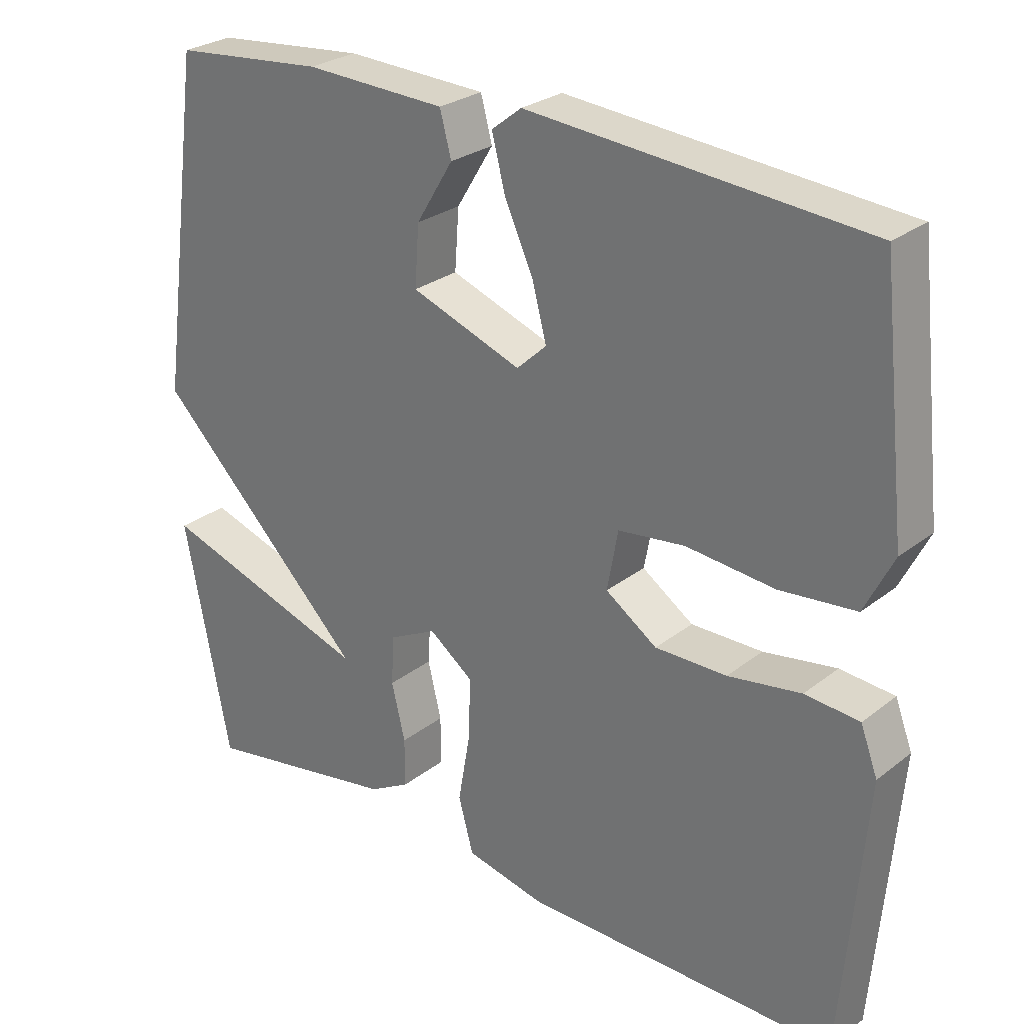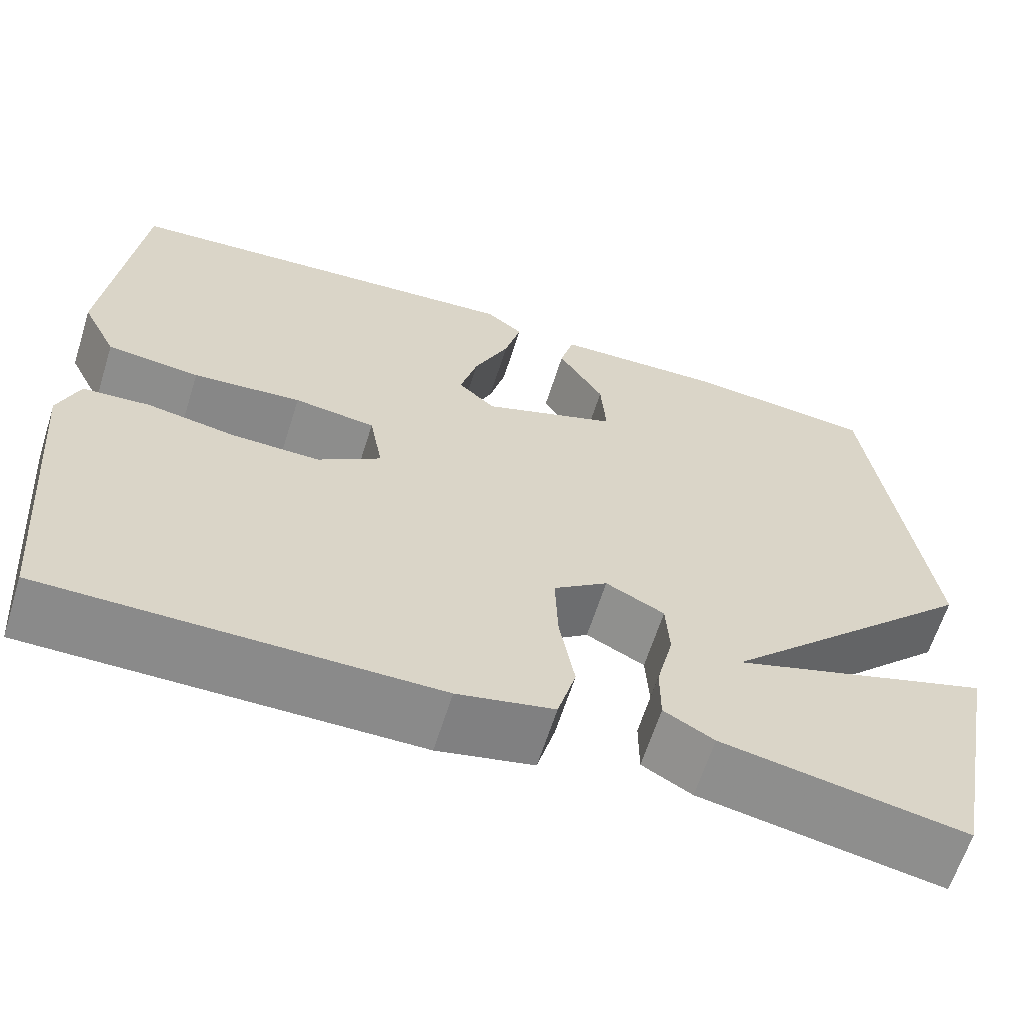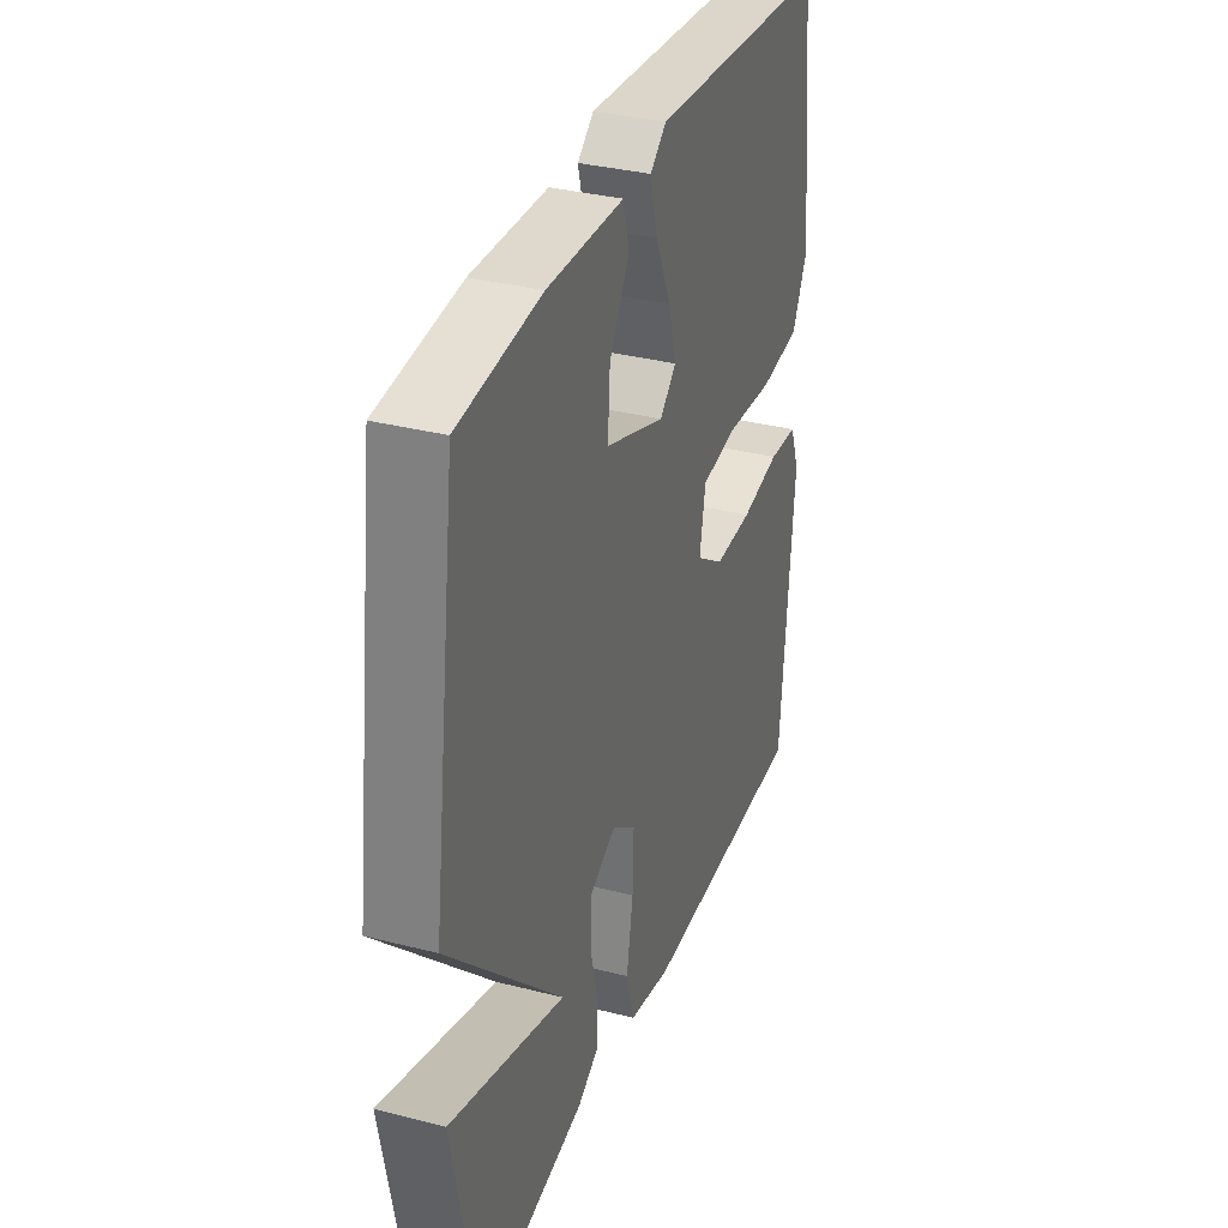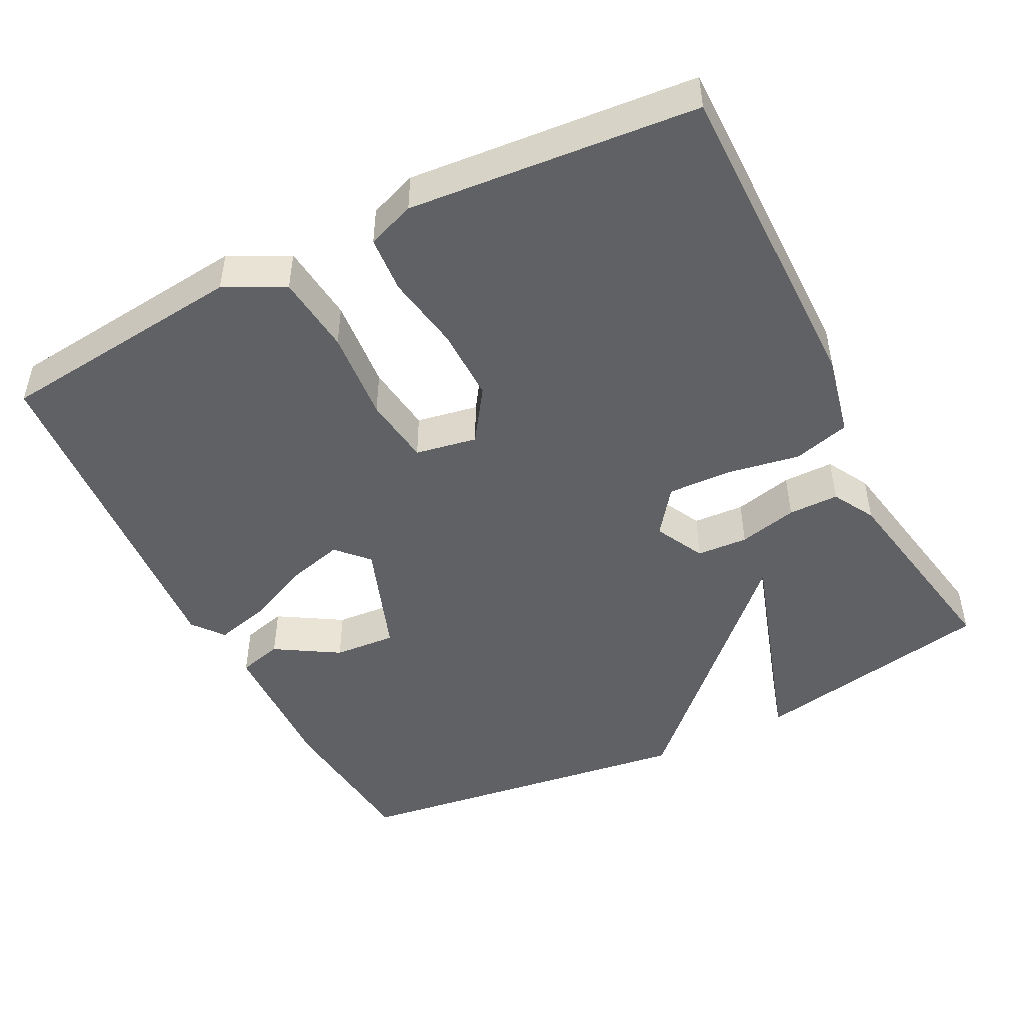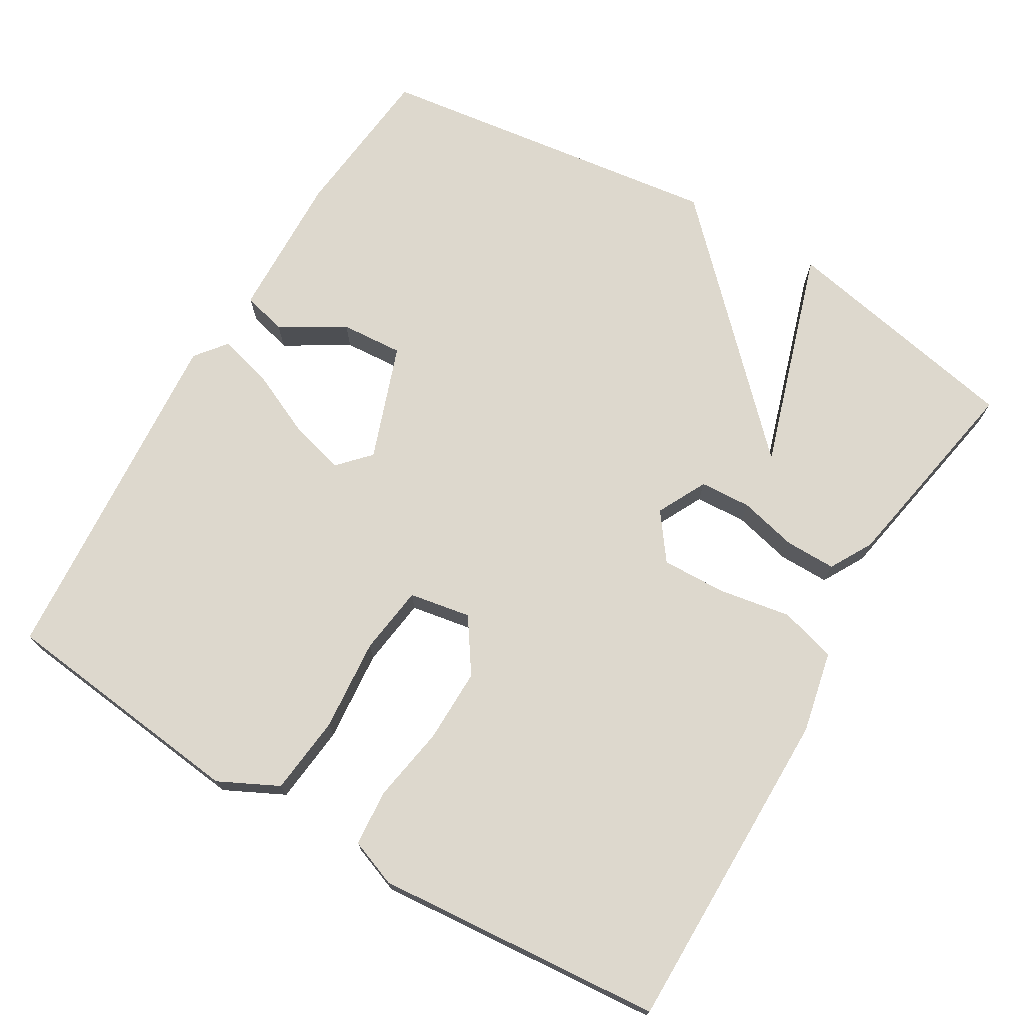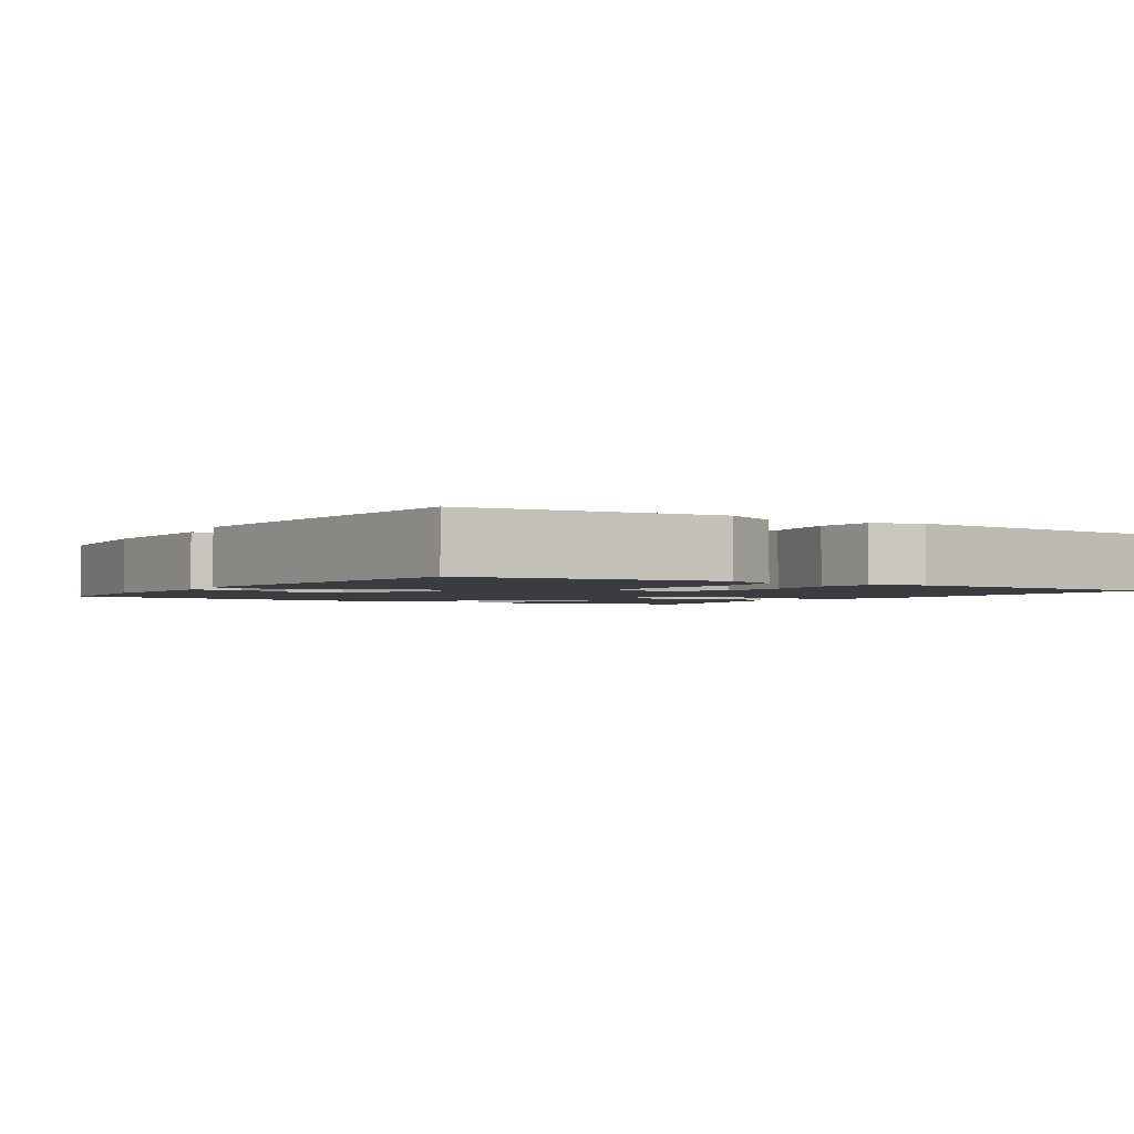
<metadata>
{"format":"obj","ext":"obj","renderer":"f3d","projection":"perspective","resolution":1024,"background":"white","views":[{"elev":27.2,"azim":40.2,"up":"+Z"},{"elev":-63.5,"azim":162.5,"up":"+Z"},{"elev":33.8,"azim":-70.8,"up":"+Z"},{"elev":-47.6,"azim":116.9,"up":"+Y"},{"elev":72.3,"azim":120.8,"up":"+Y"},{"elev":-2.1,"azim":57.2,"up":"+Y"}]}
</metadata>
<code>
v -0.5 0.07 0.5
v -0.287 0.07 0.521
v -0.089 0.07 0.514
v -0.073 0.07 0.454
v -0.125 0.07 0.369
v -0.131 0.07 0.285
v 0.024 0.07 0.229
v 0.066 0.07 0.268
v 0.046 0.07 0.343
v 0.006 0.07 0.431
v -0.013 0.07 0.504
v 0.029 0.07 0.537
v 0.5 0.07 0.5
v 0.537 0.07 0.163
v 0.497 0.07 0.083
v 0.391 0.07 0.072
v 0.267 0.07 0.083
v 0.174 0.07 0.071
v 0.159 0.07 -0.012
v 0.231 0.07 -0.061
v 0.331 0.07 -0.06
v 0.433 0.07 -0.043
v 0.509 0.07 -0.049
v 0.533 0.07 -0.113
v 0.5 0.07 -0.5
v 0.059 0.07 -0.498
v -0.051 0.07 -0.474
v -0.072 0.07 -0.398
v -0.055 0.07 -0.301
v -0.052 0.07 -0.214
v -0.114 0.07 -0.168
v -0.181 0.07 -0.202
v -0.185 0.07 -0.271
v -0.166 0.07 -0.35
v -0.166 0.07 -0.418
v -0.223 0.07 -0.45
v -0.5 0.07 -0.5
v -0.564 0.07 -0.171
v -0.267 0.07 -0.266
v -0.564 0.07 0.029
v -0.5 0 0.5
v -0.287 0 0.521
v -0.089 0 0.514
v -0.073 0 0.454
v -0.125 0 0.369
v -0.131 0 0.285
v 0.024 0 0.229
v 0.066 0 0.268
v 0.046 0 0.343
v 0.006 0 0.431
v -0.013 0 0.504
v 0.029 0 0.537
v 0.5 0 0.5
v 0.537 0 0.163
v 0.497 0 0.083
v 0.391 0 0.072
v 0.267 0 0.083
v 0.174 0 0.071
v 0.159 0 -0.012
v 0.231 0 -0.061
v 0.331 0 -0.06
v 0.433 0 -0.043
v 0.509 0 -0.049
v 0.533 0 -0.113
v 0.5 0 -0.5
v 0.059 0 -0.498
v -0.051 0 -0.474
v -0.072 0 -0.398
v -0.055 0 -0.301
v -0.052 0 -0.214
v -0.114 0 -0.168
v -0.181 0 -0.202
v -0.185 0 -0.271
v -0.166 0 -0.35
v -0.166 0 -0.418
v -0.223 0 -0.45
v -0.5 0 -0.5
v -0.564 0 -0.171
v -0.267 0 -0.266
v -0.564 0 0.029
f 39 40 1 2
f 37 38 39
f 36 37 39
f 35 36 39
f 34 35 39
f 33 34 39
f 32 33 39 2
f 31 32 2
f 30 31 2
f 27 28 29
f 26 27 29
f 25 26 29
f 24 25 29
f 23 24 29
f 22 23 29
f 21 22 29
f 20 21 29 30
f 19 20 30
f 18 19 30
f 15 16 17
f 14 15 17
f 13 14 17
f 12 13 17
f 11 12 17
f 10 11 17
f 9 10 17
f 8 9 17 18
f 7 8 18 30
f 2 3 4 5
f 2 5 6
f 30 2 6
f 6 7 30
f 42 41 80 79
f 79 78 77
f 79 77 76
f 79 76 75
f 79 75 74
f 79 74 73
f 42 79 73 72
f 42 72 71
f 42 71 70
f 69 68 67
f 69 67 66
f 69 66 65
f 69 65 64
f 69 64 63
f 69 63 62
f 69 62 61
f 70 69 61 60
f 70 60 59
f 70 59 58
f 57 56 55
f 57 55 54
f 57 54 53
f 57 53 52
f 57 52 51
f 57 51 50
f 57 50 49
f 58 57 49 48
f 70 58 48 47
f 45 44 43 42
f 46 45 42
f 46 42 70
f 70 47 46
f 1 41 42 2
f 2 42 43 3
f 3 43 44 4
f 4 44 45 5
f 5 45 46 6
f 6 46 47 7
f 7 47 48 8
f 8 48 49 9
f 9 49 50 10
f 10 50 51 11
f 11 51 52 12
f 12 52 53 13
f 13 53 54 14
f 14 54 55 15
f 15 55 56 16
f 16 56 57 17
f 17 57 58 18
f 18 58 59 19
f 19 59 60 20
f 20 60 61 21
f 21 61 62 22
f 22 62 63 23
f 23 63 64 24
f 24 64 65 25
f 25 65 66 26
f 26 66 67 27
f 27 67 68 28
f 28 68 69 29
f 29 69 70 30
f 30 70 71 31
f 31 71 72 32
f 32 72 73 33
f 33 73 74 34
f 34 74 75 35
f 35 75 76 36
f 36 76 77 37
f 37 77 78 38
f 38 78 79 39
f 39 79 80 40
f 40 80 41 1

</code>
